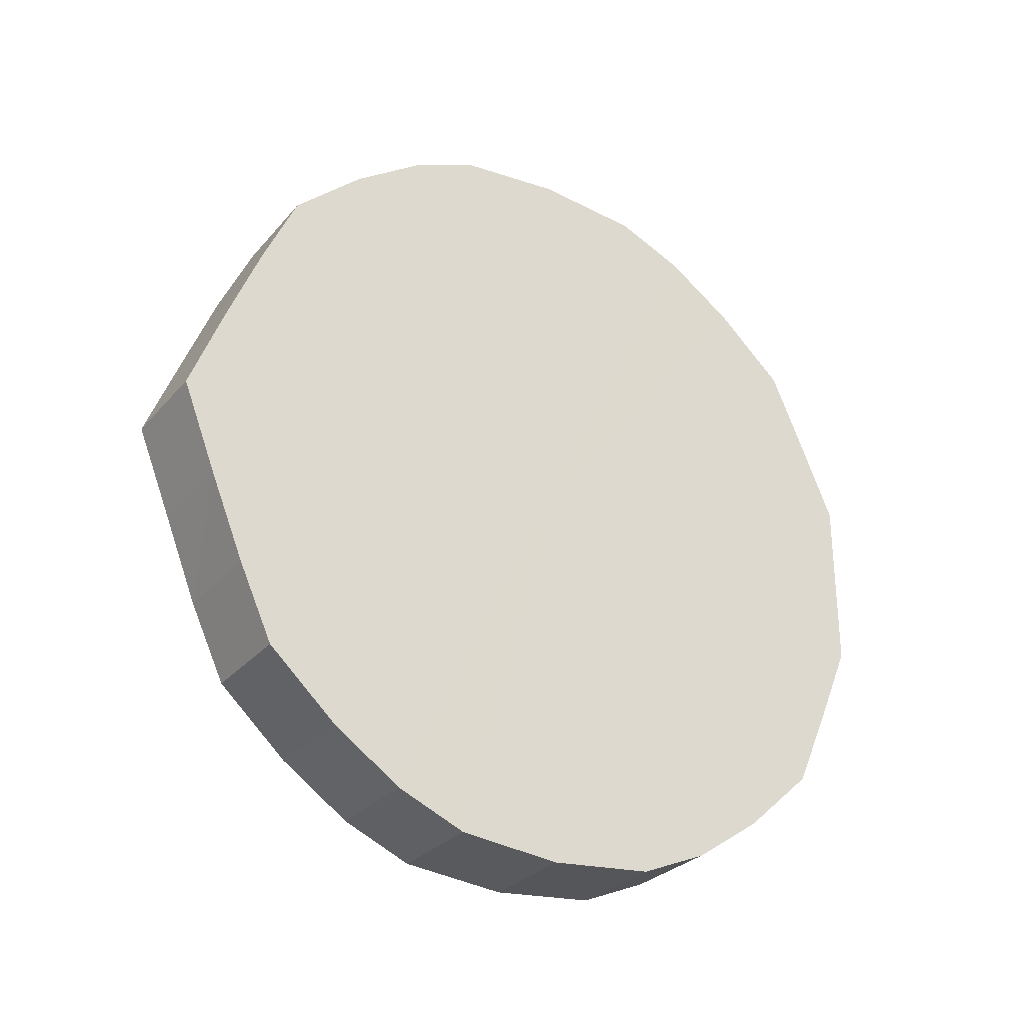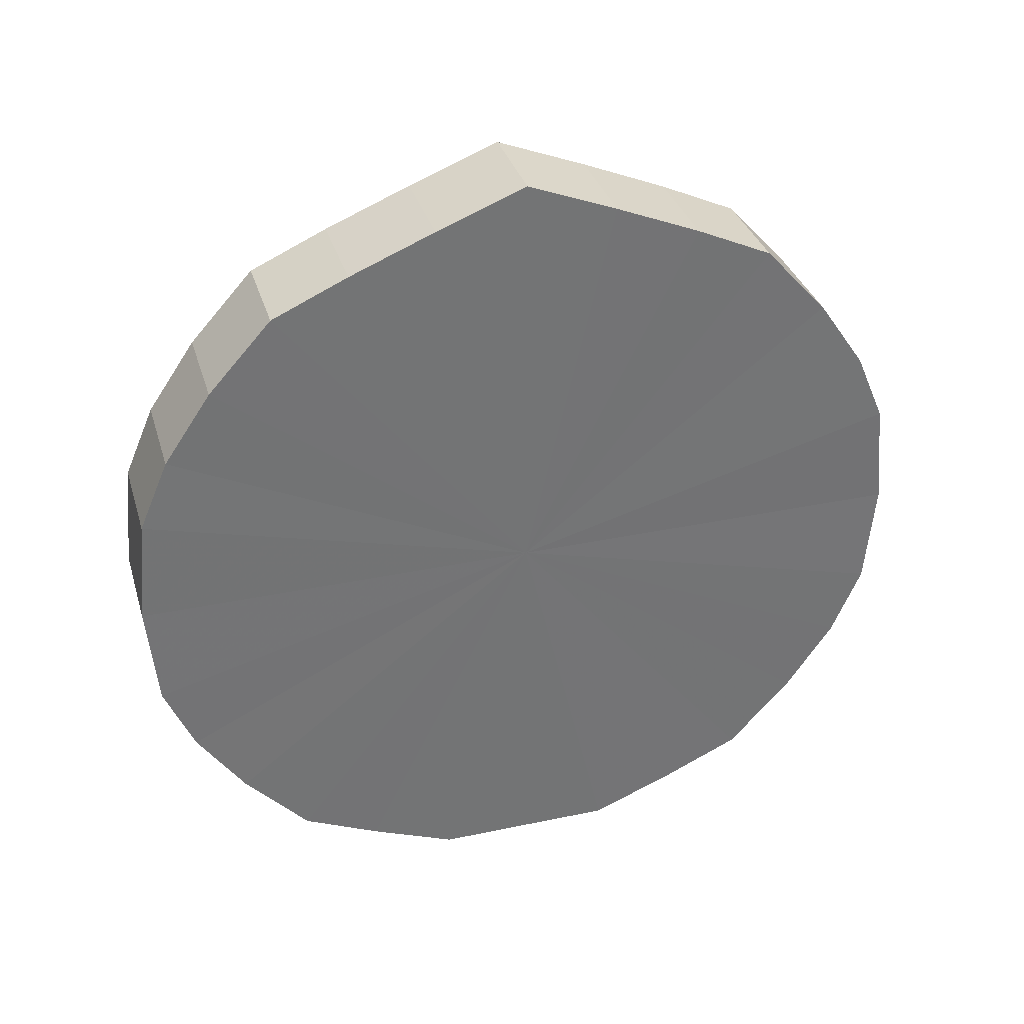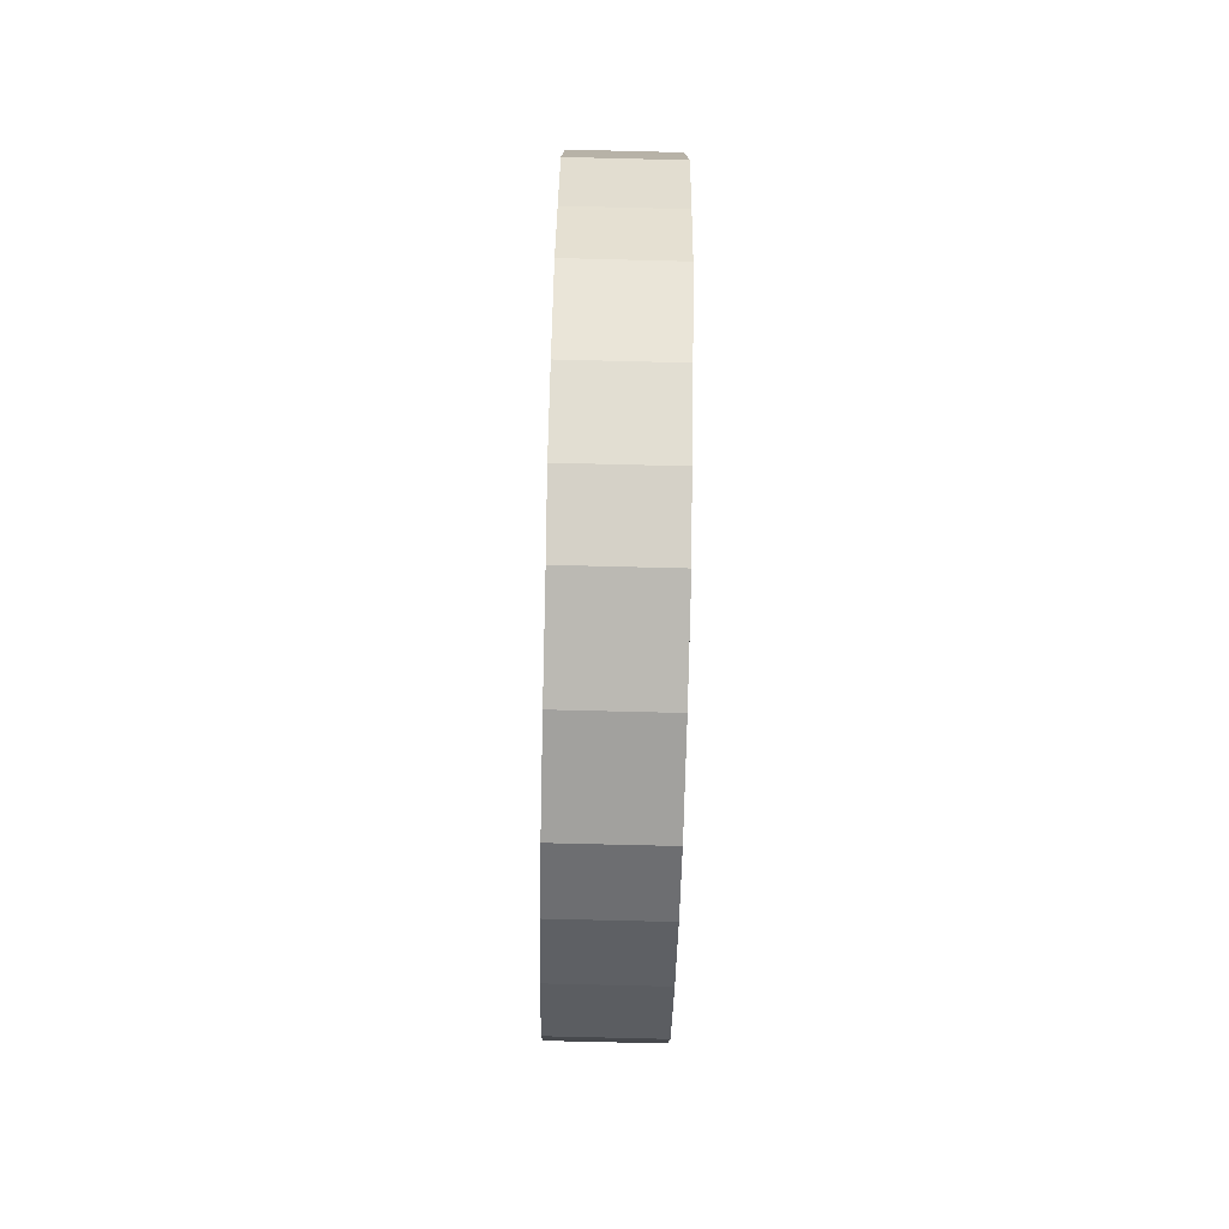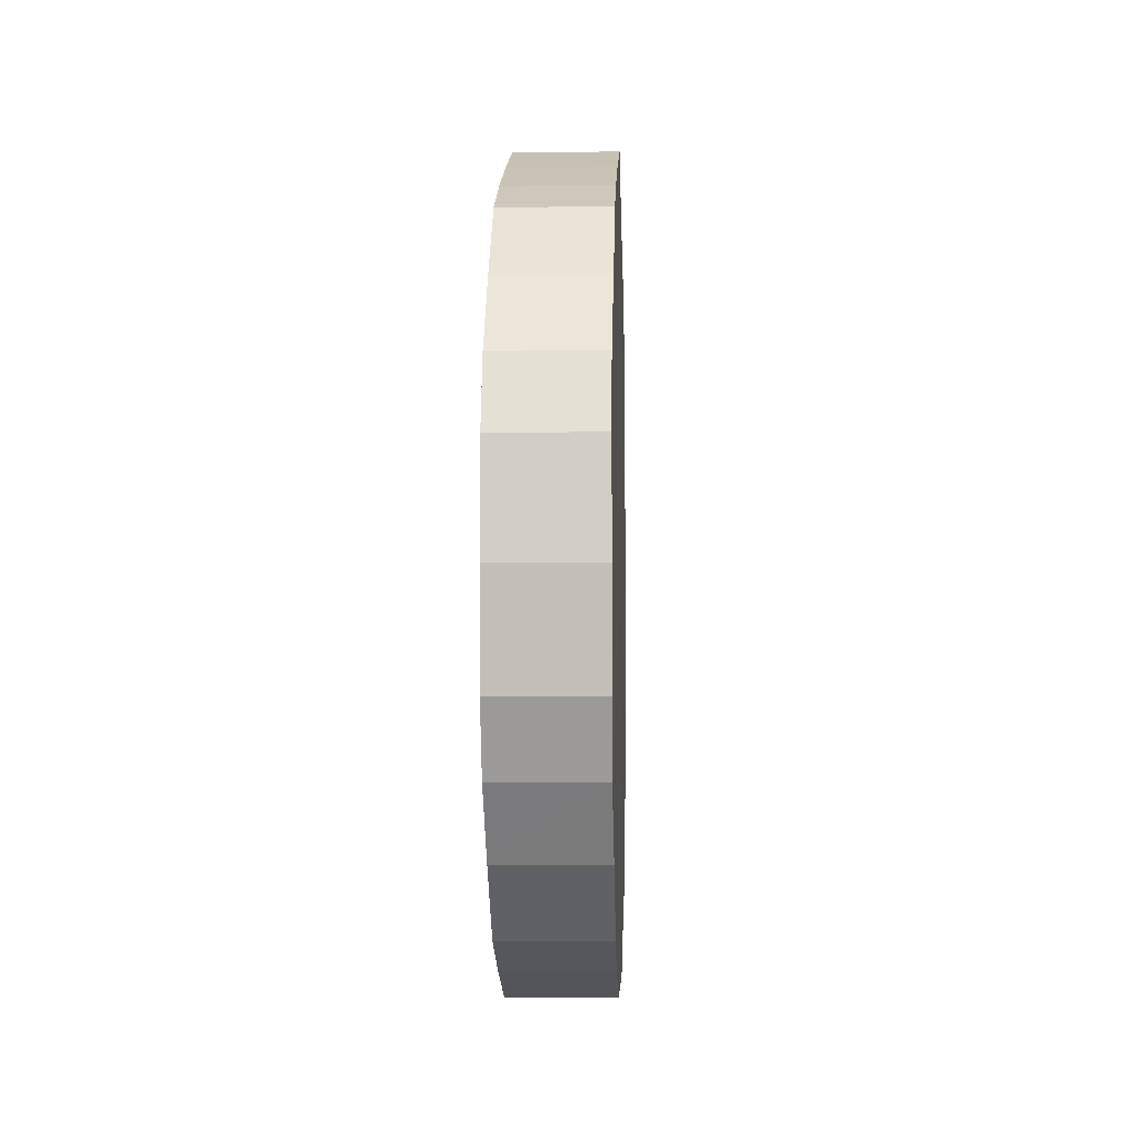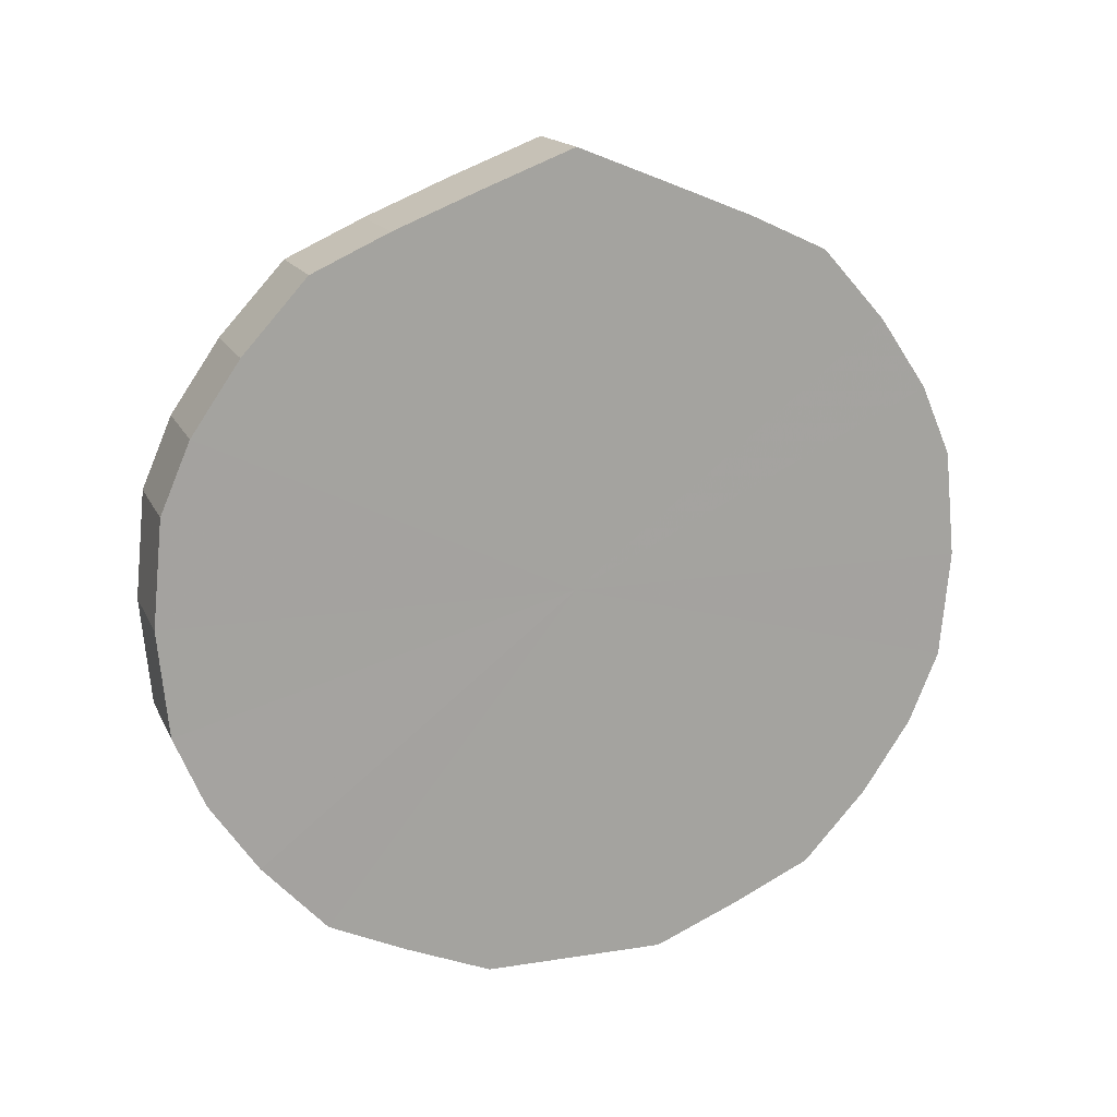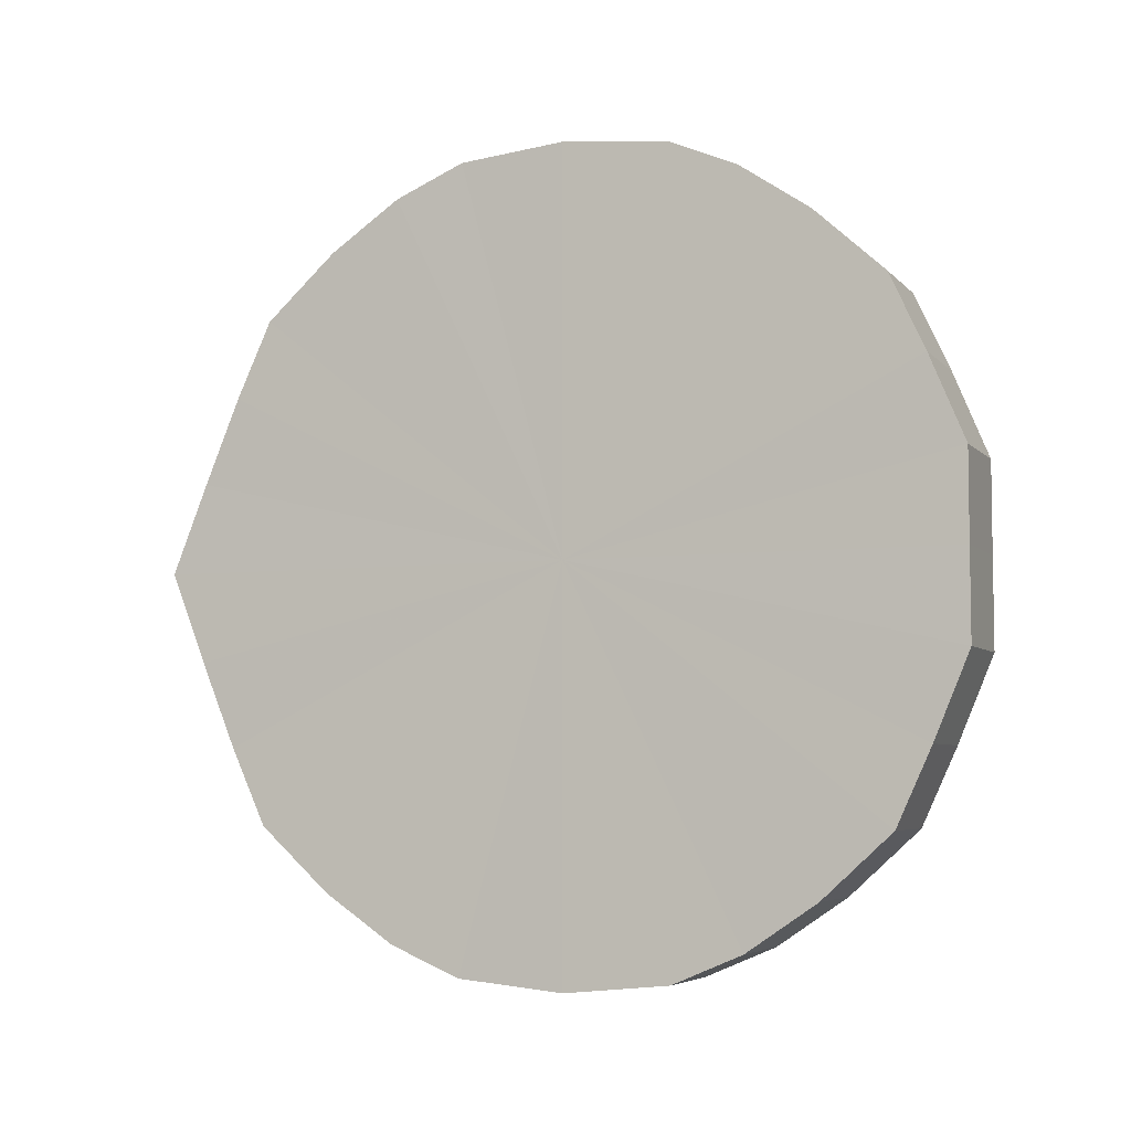
<metadata>
{"format":"obj","ext":"obj","renderer":"f3d","projection":"perspective","resolution":1024,"background":"white","views":[{"elev":-28.8,"azim":-122.4,"up":"+Z"},{"elev":34.1,"azim":74.0,"up":"+Y"},{"elev":-77.5,"azim":-1.3,"up":"+Z"},{"elev":-2.7,"azim":-177.7,"up":"+Y"},{"elev":16.0,"azim":-108.5,"up":"+Y"},{"elev":-5.5,"azim":-68.6,"up":"+Z"}]}
</metadata>
<code>
o 16354
v 2212 1872 10.18
v 2212 1872 10.2
v 2212 1872 10.18
v 2212 1872 10.22
v 2212 1872 10.2
v 2212 1872 10.15
v 2212 1872 10.15
v 2212 1872 10.25
v 2212 1872 10.22
v 2212 1872 10.13
v 2212 1872 10.13
v 2212 1872 10.26
v 2212 1872 10.25
v 2212 1872 10.1
v 2212 1872 10.1
v 2212 1872 10.28
v 2212 1872 10.26
v 2212 1872 10.09
v 2212 1872 10.09
v 2212 1872 10.29
v 2212 1872 10.28
v 2212 1872 10.07
v 2212 1872 10.07
v 2212 1872 10.29
v 2212 1872 10.29
v 2212 1872 10.06
v 2212 1872 10.06
v 2212 1872 10.29
v 2212 1872 10.29
v 2212 1872 10.06
v 2212 1872 10.06
v 2212 1872 10.28
v 2212 1872 10.29
v 2212 1872 10.06
v 2212 1872 10.06
v 2212 1872 10.26
v 2212 1872 10.28
v 2212 1872 10.07
v 2212 1872 10.07
v 2212 1872 10.25
v 2212 1872 10.26
v 2212 1872 10.09
v 2212 1872 10.09
v 2212 1872 10.22
v 2212 1872 10.25
v 2212 1872 10.1
v 2212 1872 10.1
v 2212 1872 10.2
v 2212 1872 10.22
v 2212 1872 10.13
v 2212 1872 10.13
v 2212 1872 10.18
v 2212 1872 10.2
v 2212 1872 10.15
v 2212 1872 10.15
v 2212 1872 10.18
v 2212 1872 10.18
v 2212 1872 10.2
v 2212 1872 10.2
v 2212 1872 10.22
v 2212 1872 10.22
v 2212 1872 10.15
v 2212 1872 10.18
v 2212 1872 10.13
v 2212 1872 10.15
v 2212 1872 10.25
v 2212 1872 10.25
v 2212 1872 10.1
v 2212 1872 10.13
v 2212 1872 10.09
v 2212 1872 10.1
v 2212 1872 10.26
v 2212 1872 10.26
v 2212 1872 10.07
v 2212 1872 10.09
v 2212 1872 10.06
v 2212 1872 10.07
v 2212 1872 10.28
v 2212 1872 10.28
v 2212 1872 10.06
v 2212 1872 10.06
v 2212 1872 10.06
v 2212 1872 10.06
v 2212 1872 10.29
v 2212 1872 10.29
v 2212 1872 10.07
v 2212 1872 10.06
v 2212 1872 10.09
v 2212 1872 10.07
v 2212 1872 10.29
v 2212 1872 10.29
v 2212 1872 10.1
v 2212 1872 10.09
v 2212 1872 10.13
v 2212 1872 10.1
v 2212 1872 10.29
v 2212 1872 10.29
v 2212 1872 10.15
v 2212 1872 10.13
v 2212 1872 10.18
v 2212 1872 10.15
v 2212 1872 10.28
v 2212 1872 10.28
v 2212 1872 10.2
v 2212 1872 10.18
v 2212 1872 10.22
v 2212 1872 10.2
v 2212 1872 10.26
v 2212 1872 10.26
v 2212 1872 10.25
v 2212 1872 10.22
v 2212 1872 10.25
v 2212 1872 10.18
v 2212 1872 10.2
v 2212 1872 10.18
v 2212 1872 10.22
v 2212 1872 10.15
v 2212 1872 10.25
v 2212 1872 10.13
v 2212 1872 10.26
v 2212 1872 10.1
v 2212 1872 10.28
v 2212 1872 10.09
v 2212 1872 10.29
v 2212 1872 10.07
v 2212 1872 10.29
v 2212 1872 10.06
v 2212 1872 10.29
v 2212 1872 10.06
v 2212 1872 10.28
v 2212 1872 10.06
v 2212 1872 10.26
v 2212 1872 10.07
v 2212 1872 10.25
v 2212 1872 10.09
v 2212 1872 10.22
v 2212 1872 10.1
v 2212 1872 10.2
v 2212 1872 10.13
v 2212 1872 10.18
v 2212 1872 10.15
v 2212 1872 10.18
v 2212 1872 10.18
v 2212 1872 10.2
v 2212 1872 10.15
v 2212 1872 10.22
v 2212 1872 10.13
v 2212 1872 10.25
v 2212 1872 10.1
v 2212 1872 10.26
v 2212 1872 10.09
v 2212 1872 10.28
v 2212 1872 10.07
v 2212 1872 10.29
v 2212 1872 10.06
v 2212 1872 10.29
v 2212 1872 10.06
v 2212 1872 10.29
v 2212 1872 10.06
v 2212 1872 10.28
v 2212 1872 10.07
v 2212 1872 10.26
v 2212 1872 10.09
v 2212 1872 10.25
v 2212 1872 10.1
v 2212 1872 10.22
v 2212 1872 10.13
v 2212 1872 10.2
v 2212 1872 10.15
v 2212 1872 10.18
f 1 2 3
f 2 4 5
f 6 1 7
f 4 8 9
f 10 6 11
f 8 12 13
f 14 10 15
f 12 16 17
f 18 14 19
f 16 20 21
f 22 18 23
f 20 24 25
f 26 22 27
f 24 28 29
f 30 26 31
f 28 32 33
f 34 30 35
f 32 36 37
f 38 34 39
f 36 40 41
f 42 38 43
f 40 44 45
f 46 42 47
f 44 48 49
f 50 46 51
f 48 52 53
f 54 50 55
f 52 54 56
f 57 58 59
f 59 60 61
f 62 63 57
f 64 65 62
f 61 66 67
f 68 69 64
f 70 71 68
f 67 72 73
f 74 75 70
f 76 77 74
f 73 78 79
f 80 81 76
f 82 83 80
f 79 84 85
f 86 87 82
f 88 89 86
f 85 90 91
f 92 93 88
f 94 95 92
f 91 96 97
f 98 99 94
f 100 101 98
f 97 102 103
f 104 105 100
f 106 107 104
f 103 108 109
f 110 111 106
f 109 112 110
f 113 114 115
f 113 116 114
f 113 115 117
f 113 118 116
f 113 117 119
f 113 120 118
f 113 119 121
f 113 122 120
f 113 121 123
f 113 124 122
f 113 123 125
f 113 126 124
f 113 125 127
f 113 128 126
f 113 127 129
f 113 130 128
f 113 129 131
f 113 132 130
f 113 131 133
f 113 134 132
f 113 133 135
f 113 136 134
f 113 135 137
f 113 138 136
f 113 137 139
f 113 140 138
f 113 139 141
f 113 141 140
f 142 143 144
f 142 145 143
f 142 144 146
f 142 147 145
f 142 146 148
f 142 149 147
f 142 148 150
f 142 151 149
f 142 150 152
f 142 153 151
f 142 152 154
f 142 155 153
f 142 154 156
f 142 157 155
f 142 156 158
f 142 159 157
f 142 158 160
f 142 161 159
f 142 160 162
f 142 163 161
f 142 162 164
f 142 165 163
f 142 164 166
f 142 167 165
f 142 166 168
f 142 169 167
f 142 168 170
f 142 170 169

</code>
